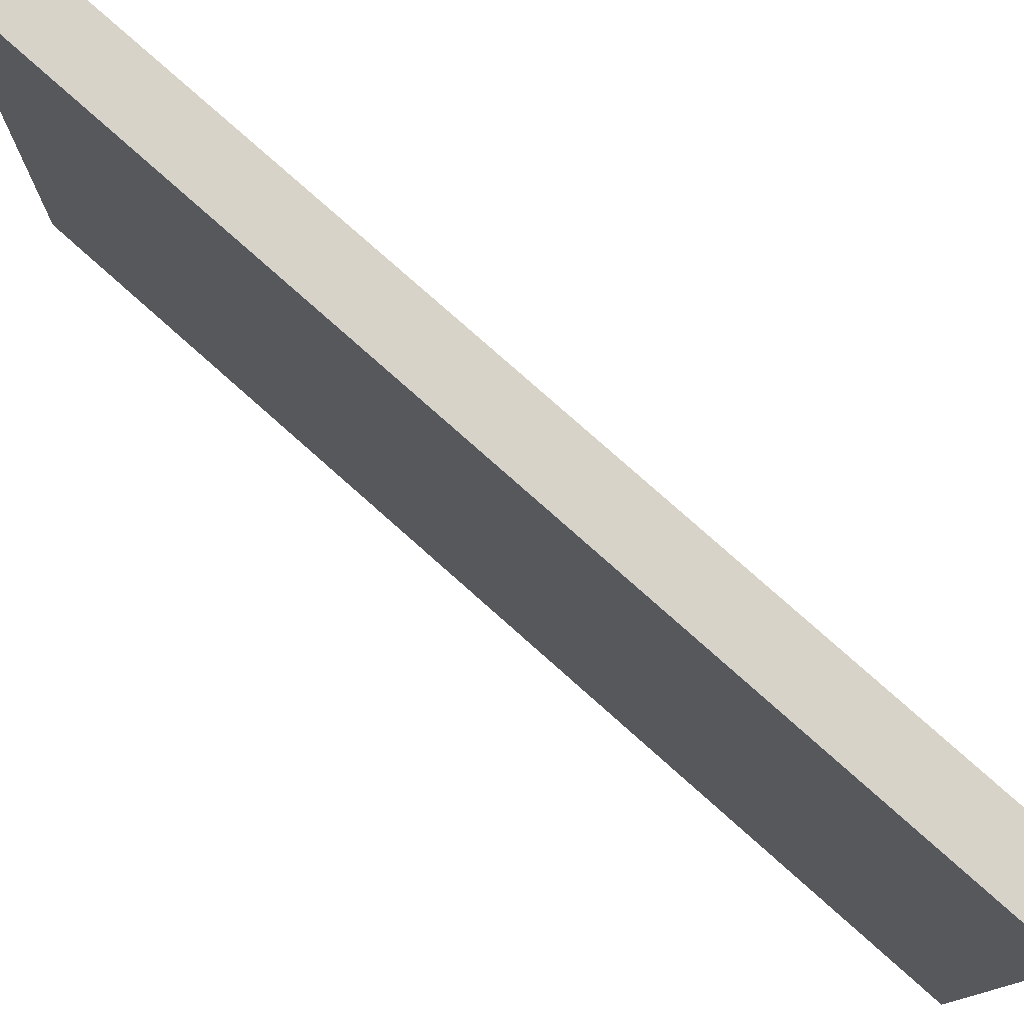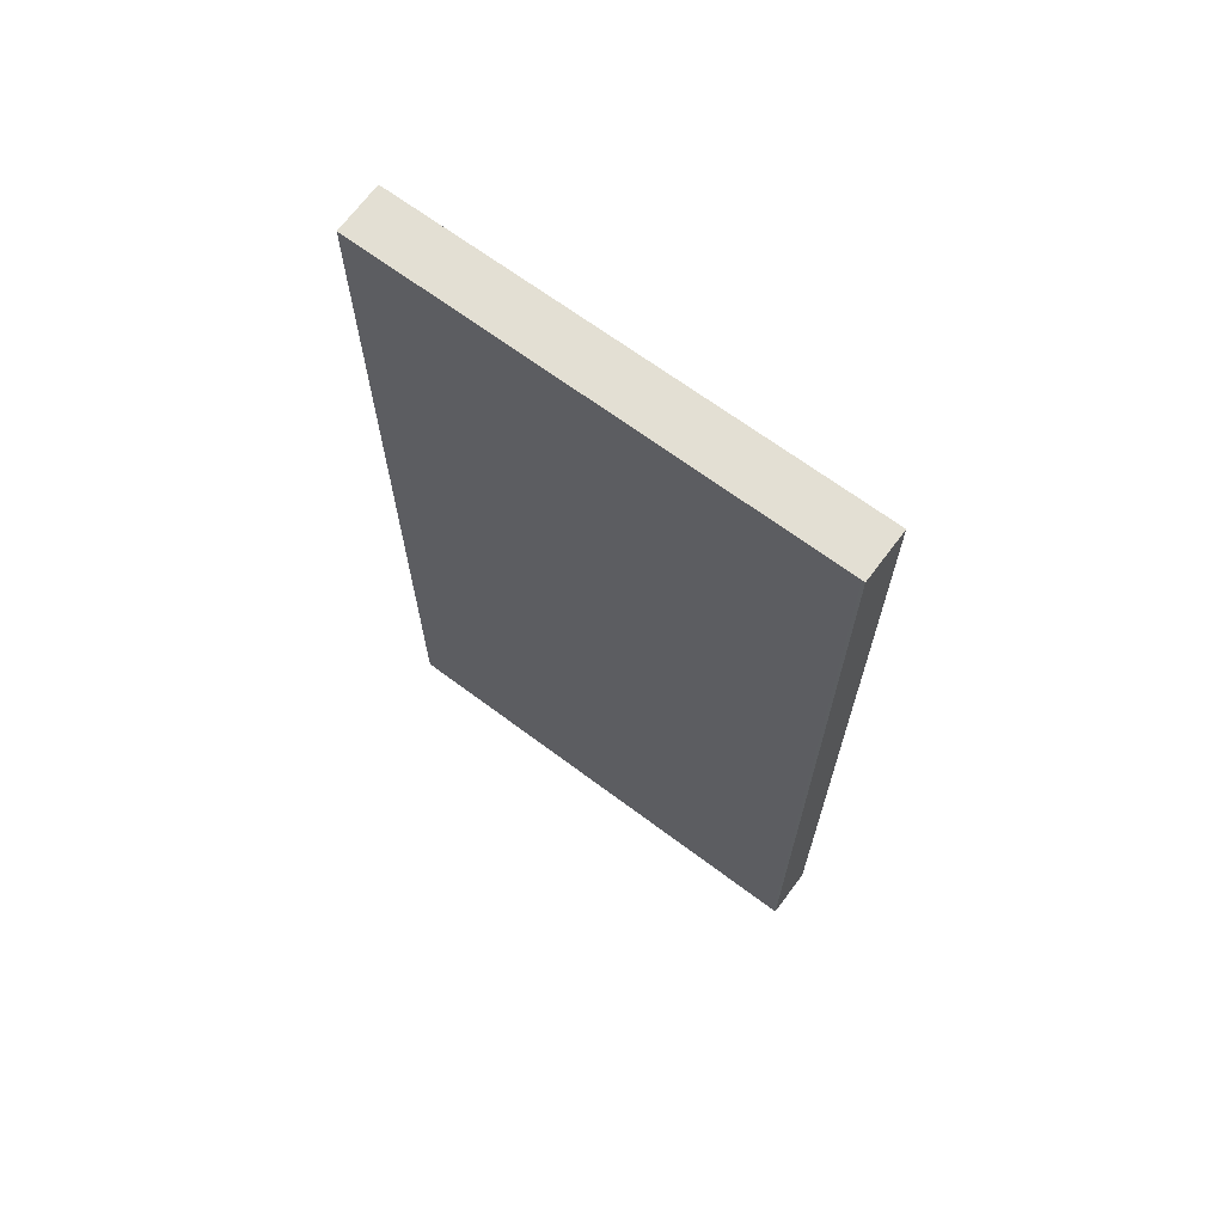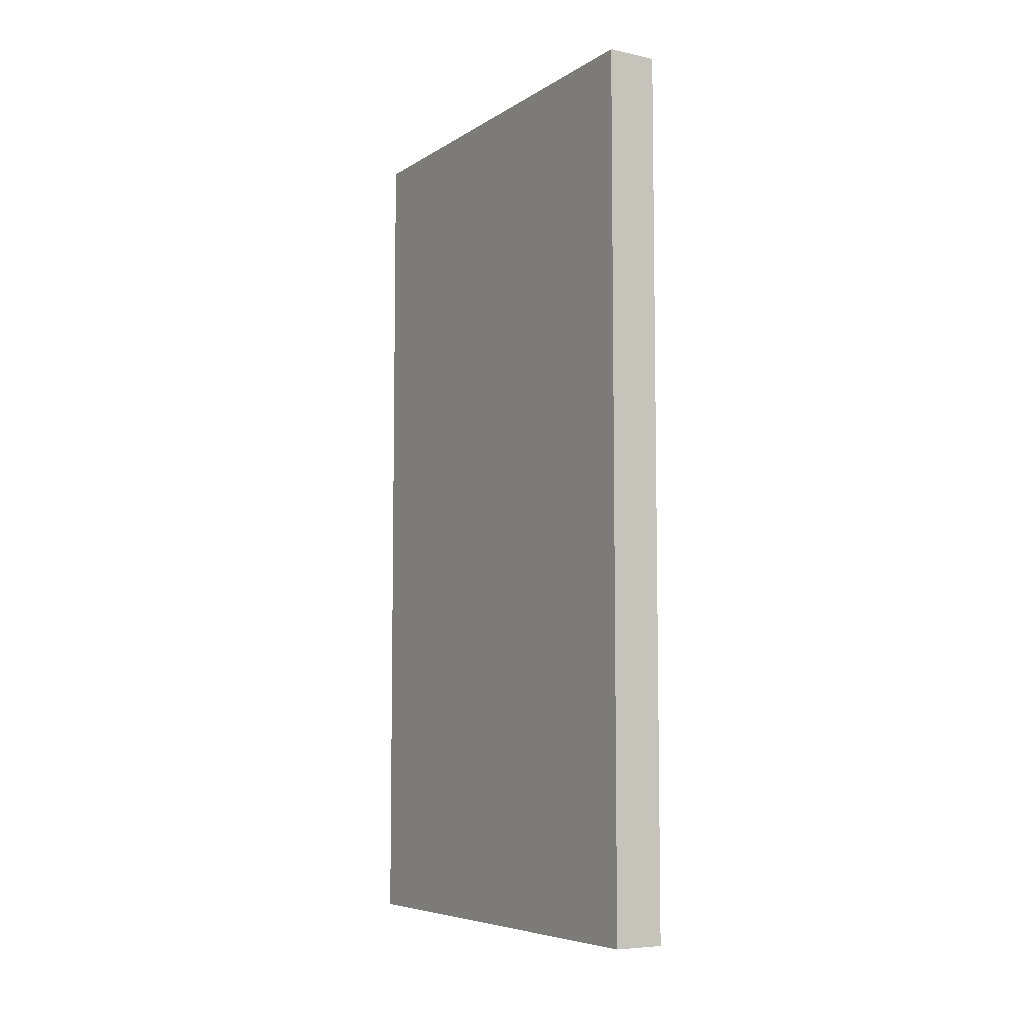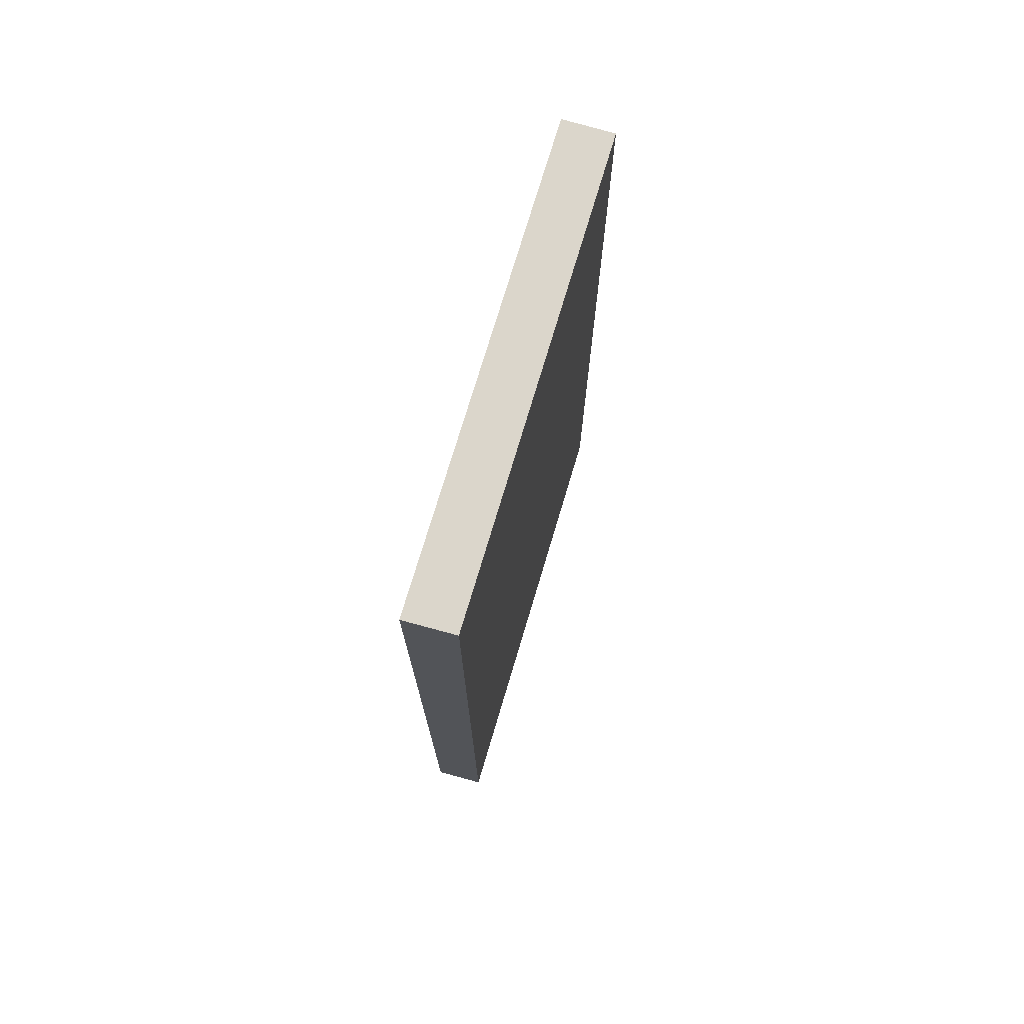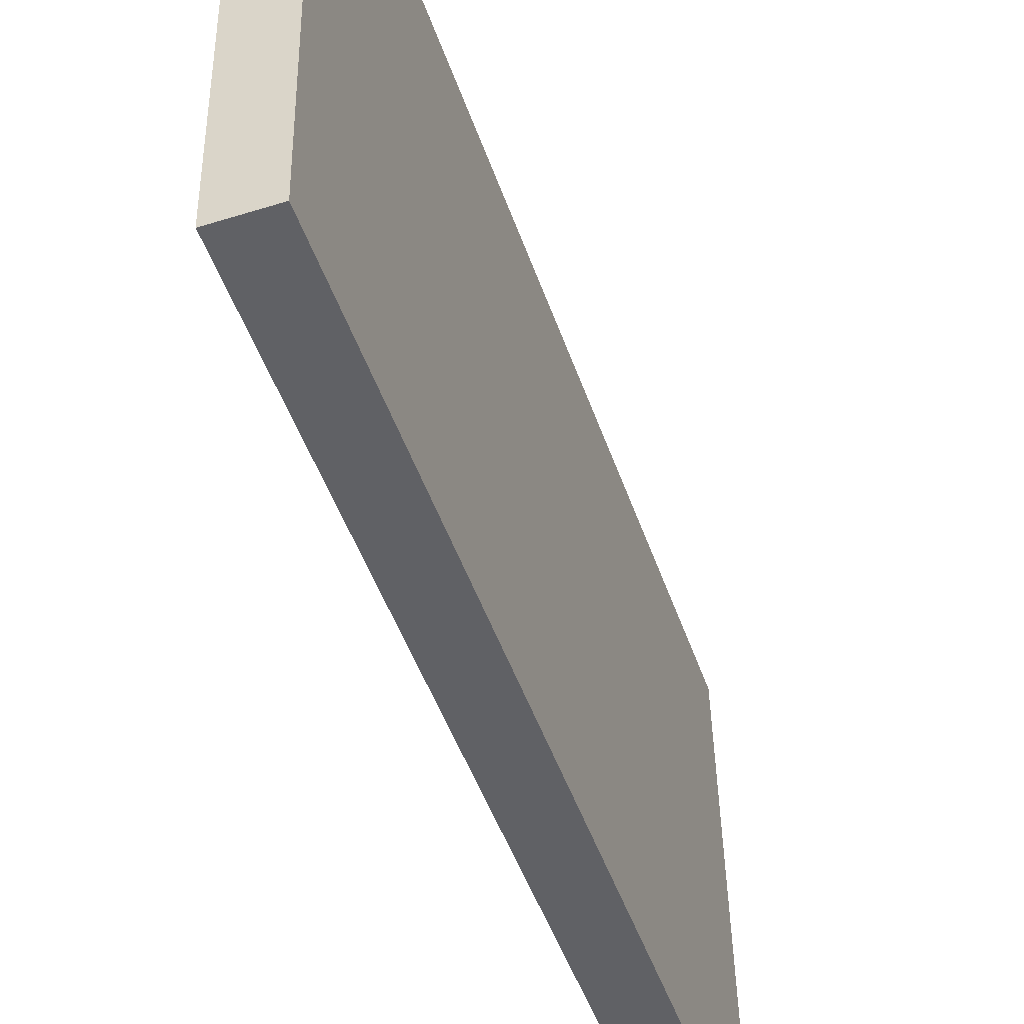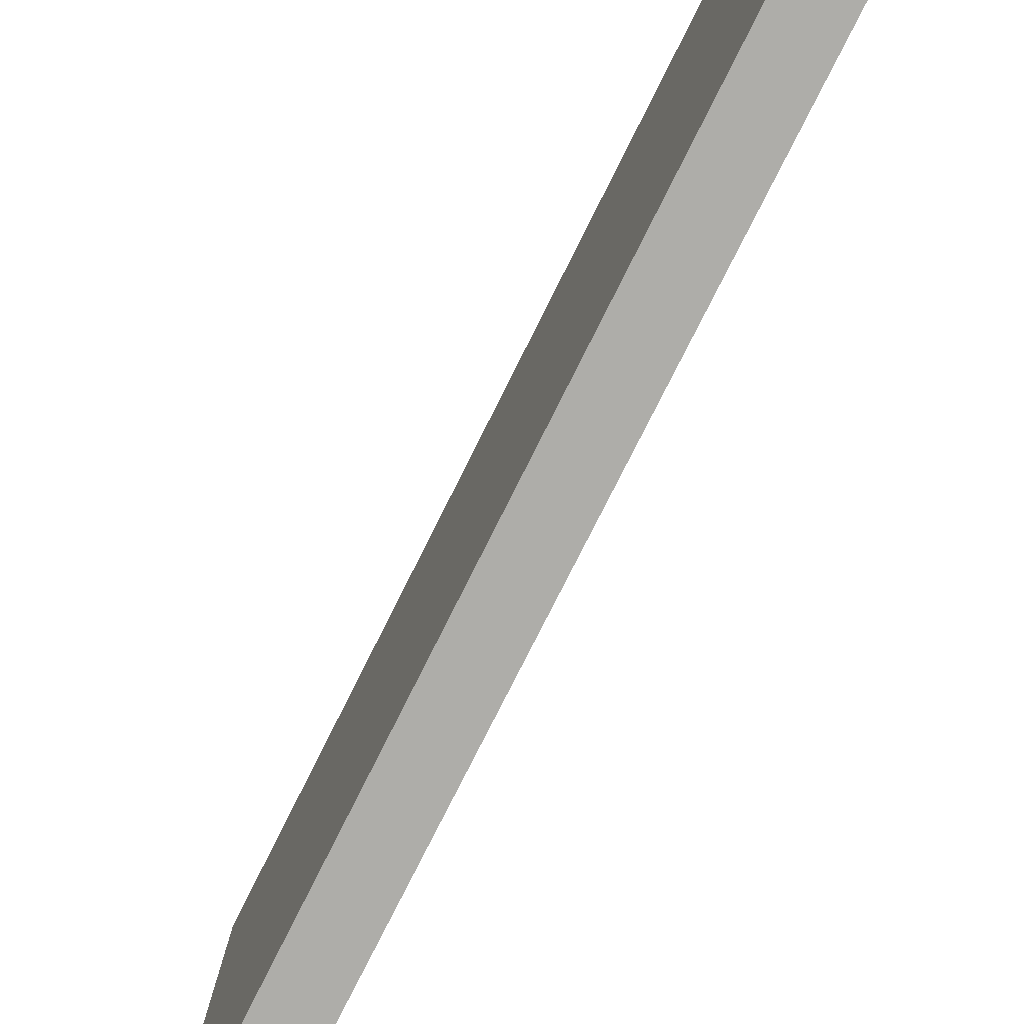
<metadata>
{"format":"obj","ext":"obj","renderer":"f3d","projection":"perspective","resolution":1024,"background":"white","views":[{"elev":78.7,"azim":-48.4,"up":"+Z"},{"elev":67.1,"azim":127.9,"up":"+Y"},{"elev":-6.6,"azim":-29.4,"up":"+Y"},{"elev":73.6,"azim":17.6,"up":"+Y"},{"elev":-47.9,"azim":-161.4,"up":"+Z"},{"elev":-76.7,"azim":-26.5,"up":"+Z"}]}
</metadata>
<code>
v  0.159 16.31 8.843
v  0.942 16.31 -0.018
v  0 16.31 9.985e-16
v  0.944 16.31 0.035
v  1.098 16.31 8.804
v  0.942 1.102e-18 -0.018
v  0 0 0
v  0.159 -5.415e-16 8.843
v  1.098 -5.391e-16 8.804
v  0.944 -2.143e-18 0.035
g defaultobject
f 1 2 3
f 2 1 4
f 4 1 5
f 6 3 2
f 3 6 7
f 7 1 3
f 1 7 8
f 8 5 1
f 5 8 9
f 10 2 4
f 2 10 6
f 9 4 5
f 4 9 10
f 10 7 6
f 7 10 8
f 8 10 9

</code>
